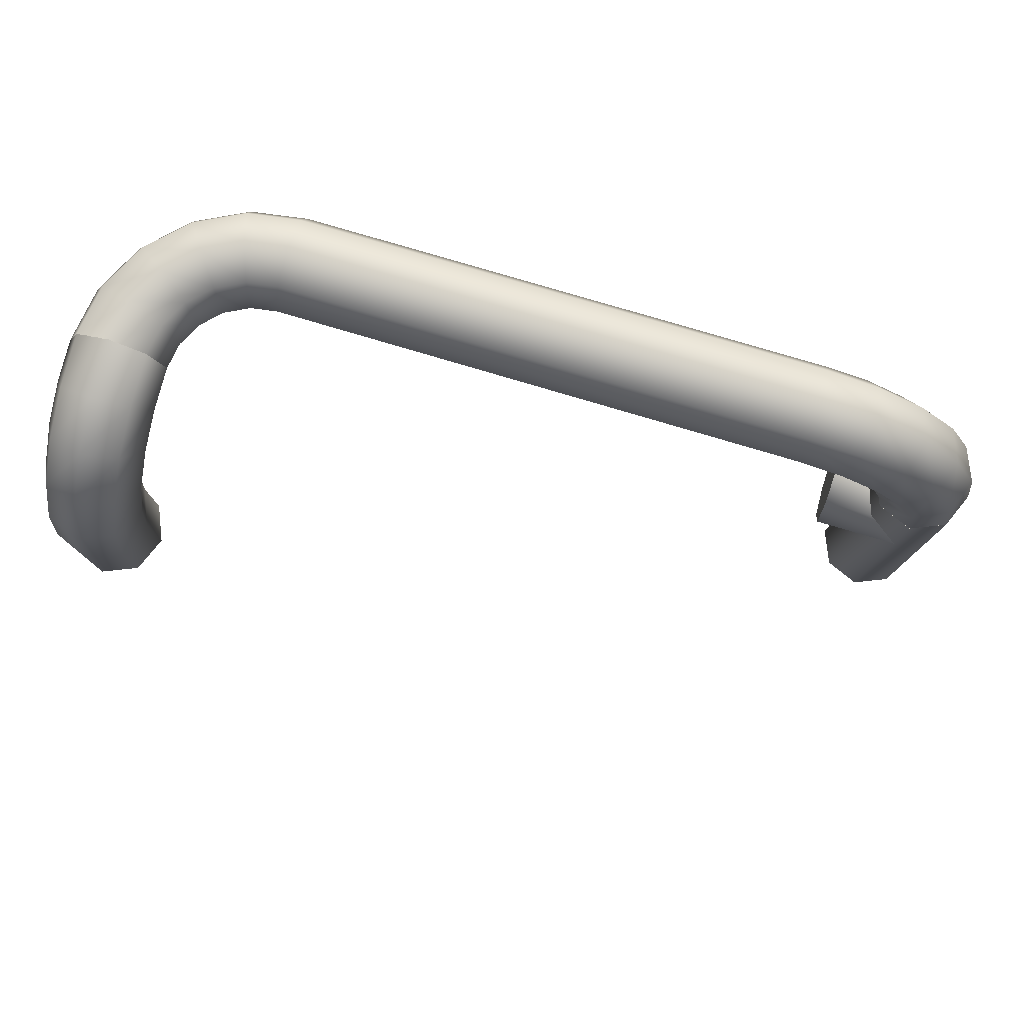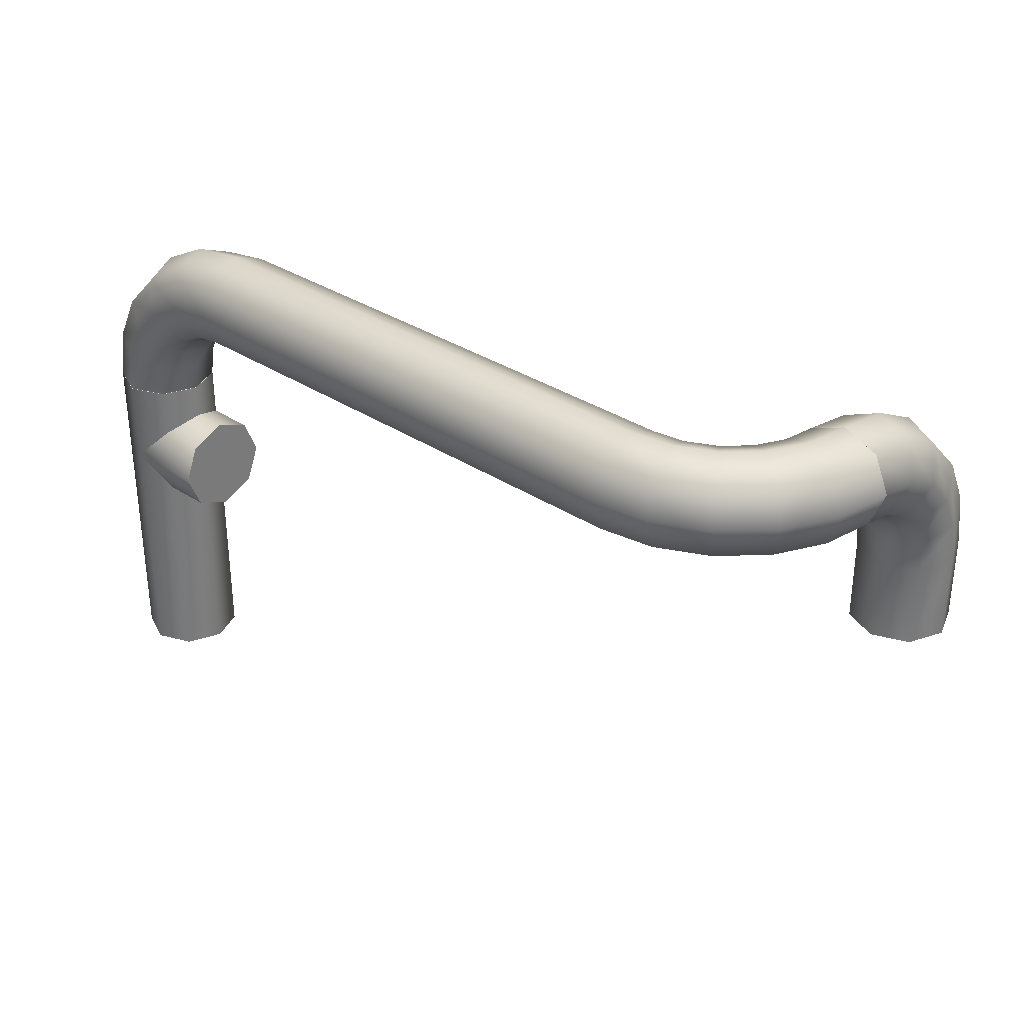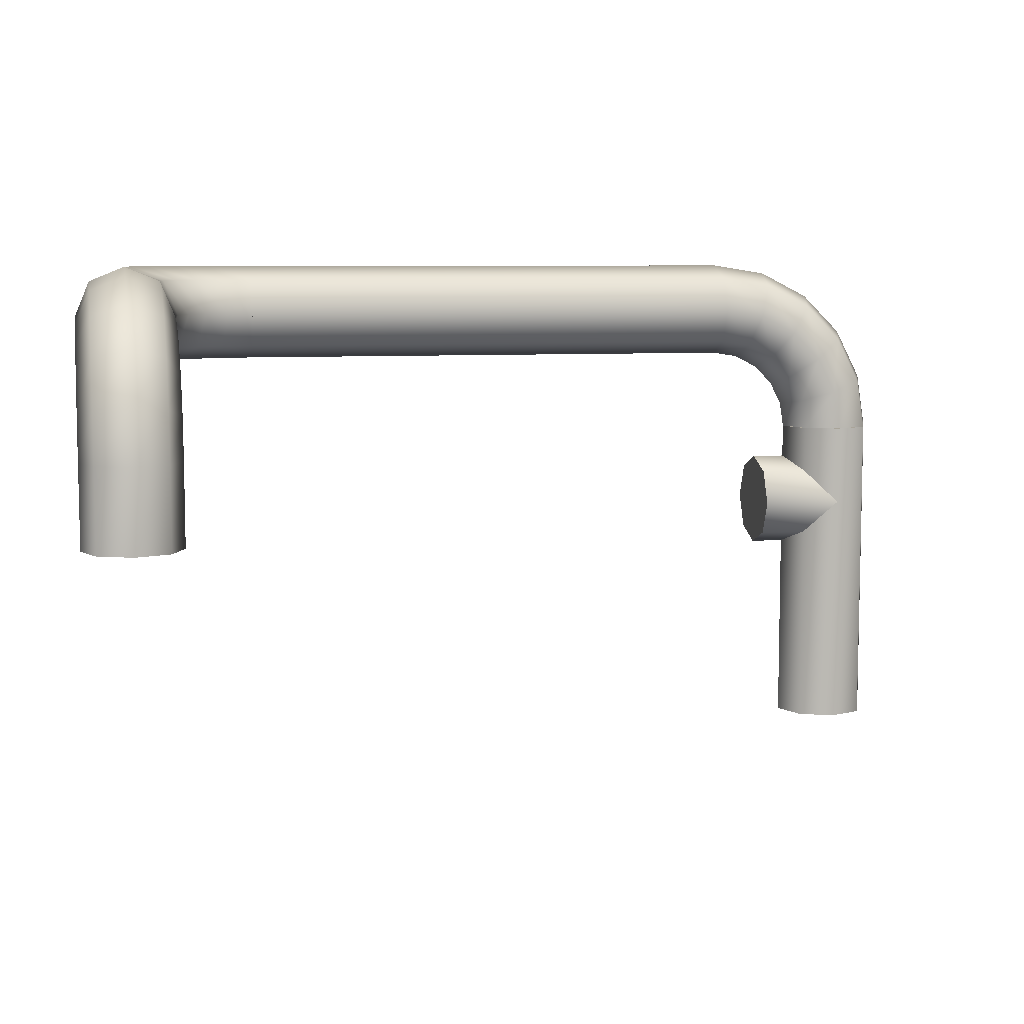
<metadata>
{"format":"obj","ext":"obj","renderer":"f3d","projection":"perspective","resolution":1024,"background":"white","views":[{"elev":78.5,"azim":16.6,"up":"+Y"},{"elev":32.3,"azim":-137.2,"up":"+Y"},{"elev":7.3,"azim":-11.9,"up":"+Y"}]}
</metadata>
<code>
o _Geometry_0
v 1.956e+04 23031 4.217e+04
v 19500 23031 4.219e+04
v 1.944e+04 23031 4.217e+04
v 1.942e+04 23031 42107
v 1.944e+04 23031 4.205e+04
v 19500 23031 4.202e+04
v 1.956e+04 23031 4.205e+04
v 1.958e+04 23031 42107
v 1.955e+04 2.312e+04 4.205e+04
v 1.957e+04 2.313e+04 42107
v 1.949e+04 2.31e+04 4.202e+04
v 1.943e+04 2.308e+04 4.205e+04
v 1.941e+04 2.308e+04 42107
v 1.943e+04 2.308e+04 4.217e+04
v 1.949e+04 2.31e+04 4.219e+04
v 1.955e+04 2.312e+04 4.217e+04
v 1.95e+04 2.32e+04 4.205e+04
v 1.952e+04 2.321e+04 42107
v 1.946e+04 2.317e+04 4.202e+04
v 1.941e+04 2.313e+04 4.205e+04
v 1.939e+04 2.312e+04 42107
v 1.941e+04 2.313e+04 4.217e+04
v 1.946e+04 2.317e+04 4.219e+04
v 1.95e+04 2.32e+04 4.217e+04
v 1.944e+04 2.326e+04 4.205e+04
v 1.946e+04 2.328e+04 42107
v 1.941e+04 2.322e+04 4.202e+04
v 1.937e+04 2.317e+04 4.205e+04
v 1.936e+04 2.315e+04 42107
v 1.937e+04 2.317e+04 4.217e+04
v 1.941e+04 2.322e+04 4.219e+04
v 1.944e+04 2.326e+04 4.217e+04
v 1.936e+04 2.331e+04 4.205e+04
v 1.937e+04 2.333e+04 42107
v 1.934e+04 2.325e+04 4.202e+04
v 1.932e+04 2.319e+04 4.205e+04
v 1.932e+04 2.317e+04 42107
v 1.932e+04 2.319e+04 4.217e+04
v 1.934e+04 2.325e+04 4.219e+04
v 1.936e+04 2.331e+04 4.217e+04
v 1.927e+04 2.332e+04 4.205e+04
v 1.927e+04 2.334e+04 42107
v 1.927e+04 2.326e+04 4.202e+04
v 1.927e+04 2.32e+04 4.205e+04
v 1.927e+04 2.318e+04 42107
v 1.927e+04 2.32e+04 4.217e+04
v 1.927e+04 2.326e+04 4.219e+04
v 1.927e+04 2.332e+04 4.217e+04
v 1.837e+04 2.332e+04 4.205e+04
v 1.837e+04 2.334e+04 42107
v 1.837e+04 2.332e+04 4.217e+04
v 1.837e+04 2.326e+04 4.219e+04
v 1.837e+04 2.32e+04 4.217e+04
v 1.837e+04 2.318e+04 42107
v 1.837e+04 2.32e+04 4.205e+04
v 1.837e+04 2.326e+04 4.202e+04
v 1.829e+04 2.32e+04 4.206e+04
v 1.828e+04 2.326e+04 4.204e+04
v 1.83e+04 2.318e+04 4.212e+04
v 1.832e+04 2.32e+04 4.217e+04
v 1.833e+04 2.326e+04 4.22e+04
v 1.832e+04 2.332e+04 4.217e+04
v 1.83e+04 2.334e+04 4.212e+04
v 1.829e+04 2.332e+04 4.206e+04
v 1.821e+04 2.32e+04 4.21e+04
v 1.819e+04 2.326e+04 4.208e+04
v 1.824e+04 2.318e+04 4.215e+04
v 1.828e+04 2.32e+04 4.22e+04
v 1.829e+04 2.326e+04 4.222e+04
v 1.828e+04 2.332e+04 4.22e+04
v 1.824e+04 2.334e+04 4.215e+04
v 1.821e+04 2.332e+04 4.21e+04
v 1.814e+04 2.32e+04 4.217e+04
v 1.812e+04 2.326e+04 4.215e+04
v 1.819e+04 2.318e+04 4.22e+04
v 1.824e+04 2.32e+04 4.224e+04
v 1.826e+04 2.326e+04 4.225e+04
v 1.824e+04 2.332e+04 4.224e+04
v 1.819e+04 2.334e+04 4.22e+04
v 1.814e+04 2.332e+04 4.217e+04
v 1.81e+04 2.32e+04 4.225e+04
v 1.808e+04 2.326e+04 4.224e+04
v 1.816e+04 2.318e+04 4.226e+04
v 1.821e+04 2.32e+04 4.228e+04
v 1.824e+04 2.326e+04 4.229e+04
v 1.821e+04 2.332e+04 4.228e+04
v 1.816e+04 2.334e+04 4.226e+04
v 1.81e+04 2.332e+04 4.225e+04
v 1.809e+04 2.32e+04 4.234e+04
v 1.806e+04 2.326e+04 4.234e+04
v 18146 2.318e+04 4.234e+04
v 1.821e+04 2.32e+04 4.234e+04
v 1.823e+04 2.326e+04 4.234e+04
v 1.821e+04 2.332e+04 4.234e+04
v 18146 2.334e+04 4.234e+04
v 1.809e+04 2.332e+04 4.234e+04
v 1.821e+04 2.332e+04 4.234e+04
v 1.823e+04 2.326e+04 4.234e+04
v 1.821e+04 2.32e+04 4.234e+04
v 18146 2.318e+04 4.234e+04
v 1.809e+04 2.32e+04 4.234e+04
v 1.806e+04 2.326e+04 4.234e+04
v 1.809e+04 2.332e+04 4.234e+04
v 18146 2.334e+04 4.234e+04
v 1.809e+04 2.331e+04 4.242e+04
v 18146 2.333e+04 4.243e+04
v 1.806e+04 2.325e+04 4.241e+04
v 1.809e+04 2.319e+04 4.239e+04
v 18146 2.317e+04 4.238e+04
v 1.821e+04 2.319e+04 4.239e+04
v 1.823e+04 2.325e+04 4.241e+04
v 1.821e+04 2.331e+04 4.242e+04
v 1.809e+04 2.326e+04 4.25e+04
v 18146 2.328e+04 4.252e+04
v 1.806e+04 2.322e+04 4.247e+04
v 1.809e+04 2.317e+04 4.243e+04
v 18146 2.315e+04 4.242e+04
v 1.821e+04 2.317e+04 4.243e+04
v 1.823e+04 2.322e+04 4.247e+04
v 1.821e+04 2.326e+04 4.25e+04
v 1.809e+04 2.32e+04 4.257e+04
v 18146 2.321e+04 4.259e+04
v 1.806e+04 2.317e+04 4.252e+04
v 1.809e+04 2.313e+04 4.247e+04
v 18146 2.312e+04 4.245e+04
v 1.821e+04 2.313e+04 4.247e+04
v 1.823e+04 2.317e+04 4.252e+04
v 1.821e+04 2.32e+04 4.257e+04
v 1.809e+04 2.312e+04 4.261e+04
v 18146 2.313e+04 4.263e+04
v 1.806e+04 2.31e+04 4.255e+04
v 1.809e+04 2.308e+04 4.25e+04
v 18146 2.308e+04 4.247e+04
v 1.821e+04 2.308e+04 4.25e+04
v 1.823e+04 2.31e+04 4.255e+04
v 1.821e+04 2.312e+04 4.261e+04
v 1.809e+04 23031 4.262e+04
v 18146 23031 4.265e+04
v 1.806e+04 23031 42564
v 1.809e+04 23031 4.25e+04
v 18146 23031 4.248e+04
v 1.821e+04 23031 4.25e+04
v 1.823e+04 23031 42564
v 1.821e+04 23031 4.262e+04
v 1.956e+04 2.246e+04 4.217e+04
v 19500 2.246e+04 4.219e+04
v 1.944e+04 2.246e+04 4.217e+04
v 1.942e+04 2.246e+04 42107
v 1.944e+04 2.246e+04 4.205e+04
v 19500 2.246e+04 4.202e+04
v 1.956e+04 2.246e+04 4.205e+04
v 1.958e+04 2.246e+04 42107
v 1.958e+04 2.274e+04 42107
v 1.956e+04 2.274e+04 4.205e+04
v 19500 2.274e+04 4.202e+04
v 1.944e+04 2.274e+04 4.205e+04
v 1.942e+04 2.274e+04 42107
v 1.944e+04 2.274e+04 4.217e+04
v 19500 2.274e+04 4.219e+04
v 1.956e+04 2.274e+04 4.217e+04
v 1.956e+04 2.303e+04 4.205e+04
v 19500 2.303e+04 4.202e+04
v 1.944e+04 2.303e+04 4.205e+04
v 1.942e+04 2.303e+04 42107
v 1.944e+04 2.303e+04 4.217e+04
v 19500 2.303e+04 4.219e+04
v 1.956e+04 2.303e+04 4.217e+04
v 1.958e+04 2.303e+04 42107
v 19500 2.295e+04 4.205e+04
v 19500 2.297e+04 42107
v 19500 2.295e+04 4.217e+04
v 19500 2.289e+04 4.219e+04
v 19500 2.283e+04 4.217e+04
v 19500 2.28e+04 42107
v 19500 2.283e+04 4.205e+04
v 19500 2.289e+04 4.202e+04
v 1.936e+04 2.289e+04 4.202e+04
v 1.936e+04 2.283e+04 4.205e+04
v 1.936e+04 2.28e+04 42107
v 1.936e+04 2.283e+04 4.217e+04
v 1.936e+04 2.289e+04 4.219e+04
v 1.936e+04 2.295e+04 4.217e+04
v 1.936e+04 2.297e+04 42107
v 1.936e+04 2.295e+04 4.205e+04
v 1.823e+04 2.289e+04 42564
v 1.821e+04 2.289e+04 4.262e+04
v 18146 2.289e+04 4.265e+04
v 1.809e+04 2.289e+04 4.262e+04
v 1.806e+04 2.289e+04 42564
v 1.809e+04 2.289e+04 4.25e+04
v 18146 2.289e+04 4.248e+04
v 1.821e+04 2.289e+04 4.25e+04
v 1.956e+04 23031 4.217e+04
v 19500 23031 4.219e+04
v 1.944e+04 23031 4.217e+04
v 1.942e+04 23031 42107
v 1.944e+04 23031 4.205e+04
v 19500 23031 4.202e+04
v 1.956e+04 23031 4.205e+04
v 1.958e+04 23031 42107
v 1.927e+04 2.332e+04 4.205e+04
v 1.927e+04 2.332e+04 4.205e+04
v 1.927e+04 2.334e+04 42107
v 1.927e+04 2.334e+04 42107
v 1.927e+04 2.326e+04 4.202e+04
v 1.927e+04 2.326e+04 4.202e+04
v 1.927e+04 2.32e+04 4.205e+04
v 1.927e+04 2.32e+04 4.205e+04
v 1.927e+04 2.318e+04 42107
v 1.927e+04 2.318e+04 42107
v 1.927e+04 2.32e+04 4.217e+04
v 1.927e+04 2.32e+04 4.217e+04
v 1.927e+04 2.326e+04 4.219e+04
v 1.927e+04 2.326e+04 4.219e+04
v 1.927e+04 2.332e+04 4.217e+04
v 1.927e+04 2.332e+04 4.217e+04
v 1.837e+04 2.332e+04 4.205e+04
v 1.837e+04 2.332e+04 4.205e+04
v 1.837e+04 2.334e+04 42107
v 1.837e+04 2.334e+04 42107
v 1.837e+04 2.332e+04 4.217e+04
v 1.837e+04 2.332e+04 4.217e+04
v 1.837e+04 2.326e+04 4.219e+04
v 1.837e+04 2.326e+04 4.219e+04
v 1.837e+04 2.32e+04 4.217e+04
v 1.837e+04 2.32e+04 4.217e+04
v 1.837e+04 2.318e+04 42107
v 1.837e+04 2.318e+04 42107
v 1.837e+04 2.32e+04 4.205e+04
v 1.837e+04 2.32e+04 4.205e+04
v 1.837e+04 2.326e+04 4.202e+04
v 1.837e+04 2.326e+04 4.202e+04
v 1.809e+04 2.32e+04 4.234e+04
v 1.806e+04 2.326e+04 4.234e+04
v 18146 2.318e+04 4.234e+04
v 1.821e+04 2.32e+04 4.234e+04
v 1.823e+04 2.326e+04 4.234e+04
v 1.821e+04 2.332e+04 4.234e+04
v 18146 2.334e+04 4.234e+04
v 1.809e+04 2.332e+04 4.234e+04
v 1.821e+04 2.332e+04 4.234e+04
v 1.823e+04 2.326e+04 4.234e+04
v 1.821e+04 2.32e+04 4.234e+04
v 18146 2.318e+04 4.234e+04
v 1.809e+04 2.32e+04 4.234e+04
v 1.806e+04 2.326e+04 4.234e+04
v 1.809e+04 2.332e+04 4.234e+04
v 18146 2.334e+04 4.234e+04
v 1.809e+04 23031 4.262e+04
v 1.809e+04 23031 4.262e+04
v 18146 23031 4.265e+04
v 18146 23031 4.265e+04
v 1.806e+04 23031 42564
v 1.806e+04 23031 42564
v 1.809e+04 23031 4.25e+04
v 1.809e+04 23031 4.25e+04
v 18146 23031 4.248e+04
v 18146 23031 4.248e+04
v 1.821e+04 23031 4.25e+04
v 1.821e+04 23031 4.25e+04
v 1.823e+04 23031 42564
v 1.823e+04 23031 42564
v 1.821e+04 23031 4.262e+04
v 1.821e+04 23031 4.262e+04
v 1.956e+04 2.246e+04 4.217e+04
v 19500 2.246e+04 4.219e+04
v 1.944e+04 2.246e+04 4.217e+04
v 1.942e+04 2.246e+04 42107
v 1.944e+04 2.246e+04 4.205e+04
v 19500 2.246e+04 4.202e+04
v 1.956e+04 2.246e+04 4.205e+04
v 1.958e+04 2.246e+04 42107
v 1.958e+04 2.274e+04 42107
v 1.958e+04 2.274e+04 42107
v 1.956e+04 2.274e+04 4.205e+04
v 1.956e+04 2.274e+04 4.205e+04
v 19500 2.274e+04 4.202e+04
v 19500 2.274e+04 4.202e+04
v 1.944e+04 2.274e+04 4.205e+04
v 1.944e+04 2.274e+04 4.205e+04
v 1.942e+04 2.274e+04 42107
v 1.942e+04 2.274e+04 42107
v 1.944e+04 2.274e+04 4.217e+04
v 1.944e+04 2.274e+04 4.217e+04
v 19500 2.274e+04 4.219e+04
v 19500 2.274e+04 4.219e+04
v 1.956e+04 2.274e+04 4.217e+04
v 1.956e+04 2.274e+04 4.217e+04
v 1.956e+04 2.303e+04 4.205e+04
v 19500 2.303e+04 4.202e+04
v 1.944e+04 2.303e+04 4.205e+04
v 1.942e+04 2.303e+04 42107
v 1.944e+04 2.303e+04 4.217e+04
v 19500 2.303e+04 4.219e+04
v 1.956e+04 2.303e+04 4.217e+04
v 1.958e+04 2.303e+04 42107
v 19500 2.295e+04 4.205e+04
v 19500 2.297e+04 42107
v 19500 2.295e+04 4.217e+04
v 19500 2.289e+04 4.219e+04
v 19500 2.283e+04 4.217e+04
v 19500 2.28e+04 42107
v 19500 2.283e+04 4.205e+04
v 19500 2.289e+04 4.202e+04
v 1.936e+04 2.289e+04 4.202e+04
v 1.936e+04 2.283e+04 4.205e+04
v 1.936e+04 2.28e+04 42107
v 1.936e+04 2.283e+04 4.217e+04
v 1.936e+04 2.289e+04 4.219e+04
v 1.936e+04 2.295e+04 4.217e+04
v 1.936e+04 2.297e+04 42107
v 1.936e+04 2.295e+04 4.205e+04
v 1.823e+04 2.289e+04 42564
v 1.821e+04 2.289e+04 4.262e+04
v 18146 2.289e+04 4.265e+04
v 1.809e+04 2.289e+04 4.262e+04
v 1.806e+04 2.289e+04 42564
v 1.809e+04 2.289e+04 4.25e+04
v 18146 2.289e+04 4.248e+04
v 1.821e+04 2.289e+04 4.25e+04
f 193 194 195
f 193 195 196
f 193 196 197
f 193 197 198
f 193 198 199
f 193 199 200
f 8 7 9
f 8 9 10
f 7 6 11
f 7 11 9
f 6 5 12
f 6 12 11
f 5 4 13
f 5 13 12
f 4 3 14
f 4 14 13
f 3 2 15
f 3 15 14
f 2 1 16
f 2 16 15
f 1 8 10
f 1 10 16
f 10 9 17
f 10 17 18
f 9 11 19
f 9 19 17
f 11 12 20
f 11 20 19
f 12 13 21
f 12 21 20
f 13 14 22
f 13 22 21
f 14 15 23
f 14 23 22
f 15 16 24
f 15 24 23
f 16 10 18
f 16 18 24
f 18 17 25
f 18 25 26
f 17 19 27
f 17 27 25
f 19 20 28
f 19 28 27
f 20 21 29
f 20 29 28
f 21 22 30
f 21 30 29
f 22 23 31
f 22 31 30
f 23 24 32
f 23 32 31
f 24 18 26
f 24 26 32
f 26 25 33
f 26 33 34
f 25 27 35
f 25 35 33
f 27 28 36
f 27 36 35
f 28 29 37
f 28 37 36
f 29 30 38
f 29 38 37
f 30 31 39
f 30 39 38
f 31 32 40
f 31 40 39
f 32 26 34
f 32 34 40
f 34 33 41
f 34 41 42
f 33 35 43
f 33 43 41
f 35 36 44
f 35 44 43
f 36 37 45
f 36 45 44
f 37 38 46
f 37 46 45
f 38 39 47
f 38 47 46
f 39 40 48
f 39 48 47
f 40 34 42
f 40 42 48
f 203 201 205
f 203 205 207
f 203 207 209
f 203 209 211
f 203 211 213
f 203 213 215
f 217 219 221
f 217 221 223
f 217 223 225
f 217 225 227
f 217 227 229
f 217 229 231
f 56 55 57
f 56 57 58
f 55 54 59
f 55 59 57
f 54 53 60
f 54 60 59
f 53 52 61
f 53 61 60
f 52 51 62
f 52 62 61
f 51 50 63
f 51 63 62
f 50 49 64
f 50 64 63
f 49 56 58
f 49 58 64
f 58 57 65
f 58 65 66
f 57 59 67
f 57 67 65
f 59 60 68
f 59 68 67
f 60 61 69
f 60 69 68
f 61 62 70
f 61 70 69
f 62 63 71
f 62 71 70
f 63 64 72
f 63 72 71
f 64 58 66
f 64 66 72
f 66 65 73
f 66 73 74
f 65 67 75
f 65 75 73
f 67 68 76
f 67 76 75
f 68 69 77
f 68 77 76
f 69 70 78
f 69 78 77
f 70 71 79
f 70 79 78
f 71 72 80
f 71 80 79
f 72 66 74
f 72 74 80
f 74 73 81
f 74 81 82
f 73 75 83
f 73 83 81
f 75 76 84
f 75 84 83
f 76 77 85
f 76 85 84
f 77 78 86
f 77 86 85
f 78 79 87
f 78 87 86
f 79 80 88
f 79 88 87
f 80 74 82
f 80 82 88
f 82 81 233
f 82 233 234
f 81 83 235
f 81 235 233
f 83 84 236
f 83 236 235
f 84 85 237
f 84 237 236
f 85 86 238
f 85 238 237
f 86 87 239
f 86 239 238
f 87 88 240
f 87 240 239
f 88 82 234
f 88 234 240
f 90 89 91
f 90 91 92
f 90 92 93
f 90 93 94
f 90 94 95
f 90 95 96
f 241 242 243
f 241 243 244
f 241 244 245
f 241 245 246
f 241 246 247
f 241 247 248
f 104 103 105
f 104 105 106
f 103 102 107
f 103 107 105
f 102 101 108
f 102 108 107
f 101 100 109
f 101 109 108
f 100 99 110
f 100 110 109
f 99 98 111
f 99 111 110
f 98 97 112
f 98 112 111
f 97 104 106
f 97 106 112
f 106 105 113
f 106 113 114
f 105 107 115
f 105 115 113
f 107 108 116
f 107 116 115
f 108 109 117
f 108 117 116
f 109 110 118
f 109 118 117
f 110 111 119
f 110 119 118
f 111 112 120
f 111 120 119
f 112 106 114
f 112 114 120
f 114 113 121
f 114 121 122
f 113 115 123
f 113 123 121
f 115 116 124
f 115 124 123
f 116 117 125
f 116 125 124
f 117 118 126
f 117 126 125
f 118 119 127
f 118 127 126
f 119 120 128
f 119 128 127
f 120 114 122
f 120 122 128
f 122 121 129
f 122 129 130
f 121 123 131
f 121 131 129
f 123 124 132
f 123 132 131
f 124 125 133
f 124 133 132
f 125 126 134
f 125 134 133
f 126 127 135
f 126 135 134
f 127 128 136
f 127 136 135
f 128 122 130
f 128 130 136
f 130 129 137
f 130 137 138
f 129 131 139
f 129 139 137
f 131 132 140
f 131 140 139
f 132 133 141
f 132 141 140
f 133 134 142
f 133 142 141
f 134 135 143
f 134 143 142
f 135 136 144
f 135 144 143
f 136 130 138
f 136 138 144
f 251 249 253
f 251 253 255
f 251 255 257
f 251 257 259
f 251 259 261
f 251 261 263
f 265 266 267
f 265 267 268
f 265 268 269
f 265 269 270
f 265 270 271
f 265 271 272
f 273 275 277
f 273 277 279
f 273 279 281
f 273 281 283
f 273 283 285
f 273 285 287
f 152 151 154
f 152 154 153
f 151 150 155
f 151 155 154
f 150 149 156
f 150 156 155
f 149 148 157
f 149 157 156
f 148 147 158
f 148 158 157
f 147 146 159
f 147 159 158
f 146 145 160
f 146 160 159
f 145 152 153
f 145 153 160
f 289 290 291
f 289 291 292
f 289 292 293
f 289 293 294
f 289 294 295
f 289 295 296
f 274 288 286
f 274 286 284
f 274 284 282
f 274 282 280
f 274 280 278
f 274 278 276
f 168 167 160
f 168 160 153
f 167 166 159
f 167 159 160
f 166 165 158
f 166 158 159
f 165 164 157
f 165 157 158
f 164 163 156
f 164 156 157
f 163 162 155
f 163 155 156
f 162 161 154
f 162 154 155
f 161 168 153
f 161 153 154
f 297 298 299
f 297 299 300
f 297 300 301
f 297 301 302
f 297 302 303
f 297 303 304
f 305 306 307
f 305 307 308
f 305 308 309
f 305 309 310
f 305 310 311
f 305 311 312
f 176 175 178
f 176 178 177
f 175 174 179
f 175 179 178
f 174 173 180
f 174 180 179
f 173 172 181
f 173 181 180
f 172 171 182
f 172 182 181
f 171 170 183
f 171 183 182
f 170 169 184
f 170 184 183
f 169 176 177
f 169 177 184
f 202 204 216
f 202 216 214
f 202 214 212
f 202 212 210
f 202 210 208
f 202 208 206
f 232 230 228
f 232 228 226
f 232 226 224
f 232 224 222
f 232 222 220
f 232 220 218
f 43 44 55
f 43 55 56
f 44 45 54
f 44 54 55
f 45 46 53
f 45 53 54
f 46 47 52
f 46 52 53
f 47 48 51
f 47 51 52
f 48 42 50
f 48 50 51
f 42 41 49
f 42 49 50
f 41 43 56
f 41 56 49
f 260 258 256
f 260 256 254
f 260 254 250
f 260 250 252
f 260 252 264
f 260 264 262
f 313 314 315
f 313 315 316
f 313 316 317
f 313 317 318
f 313 318 319
f 313 319 320
f 143 144 186
f 143 186 185
f 144 138 187
f 144 187 186
f 138 137 188
f 138 188 187
f 137 139 189
f 137 189 188
f 139 140 190
f 139 190 189
f 140 141 191
f 140 191 190
f 141 142 192
f 141 192 191
f 142 143 185
f 142 185 192

</code>
